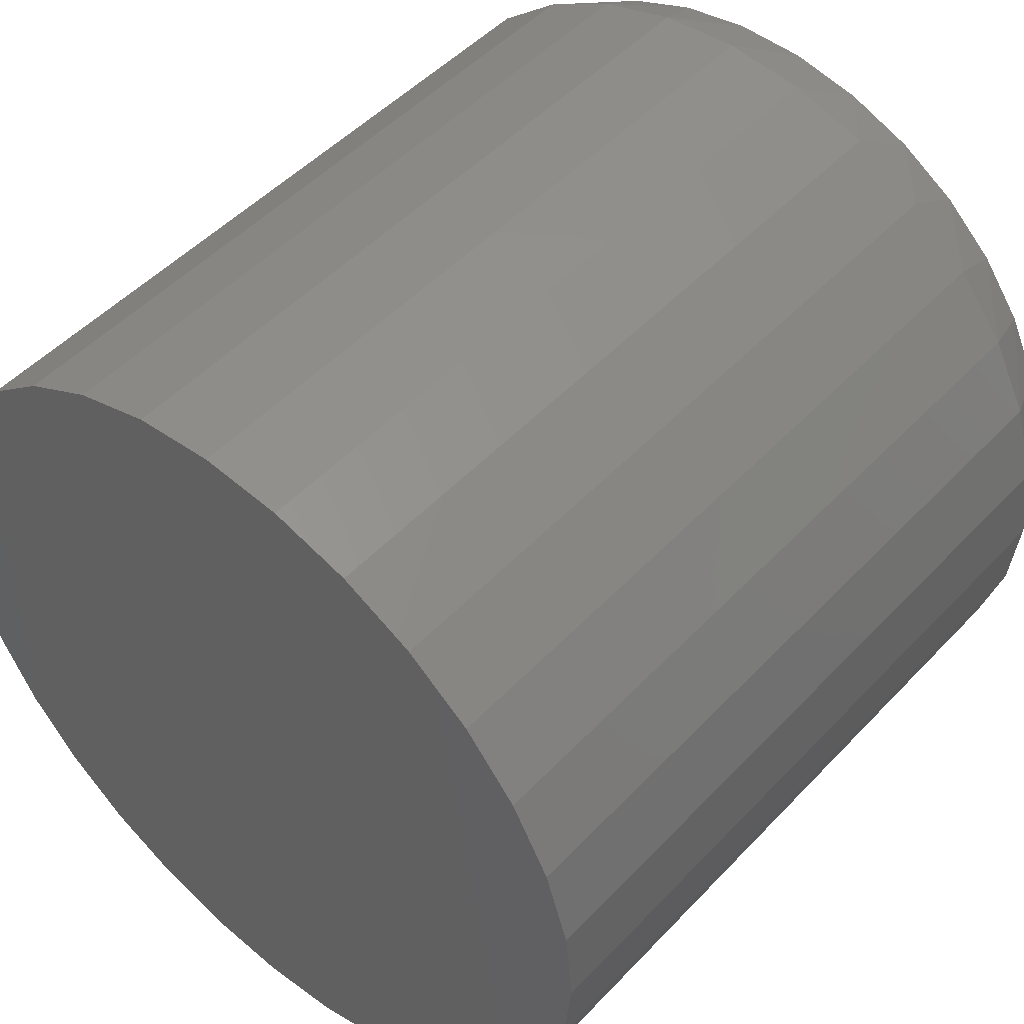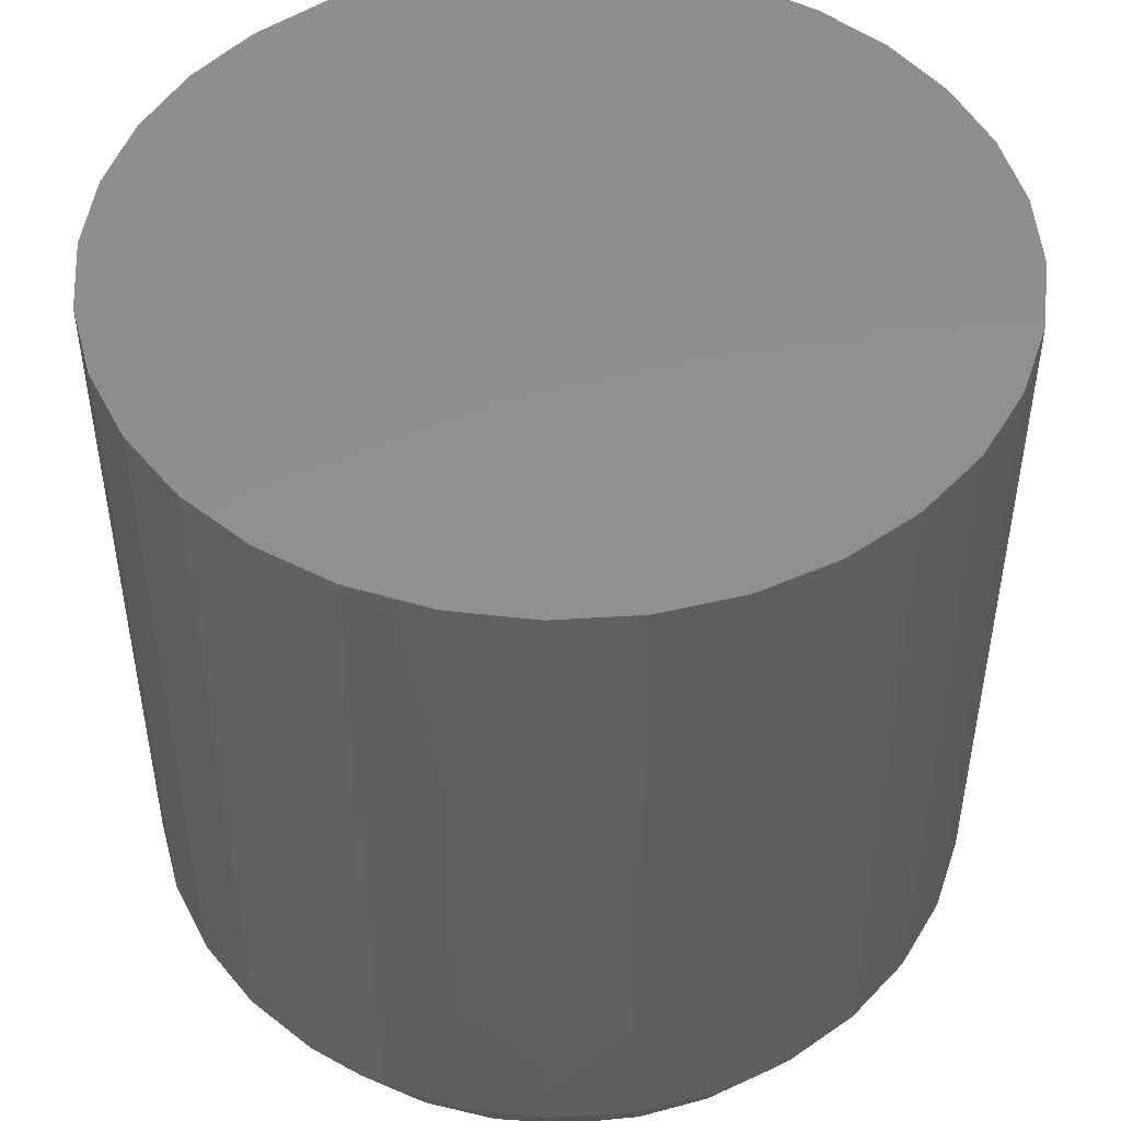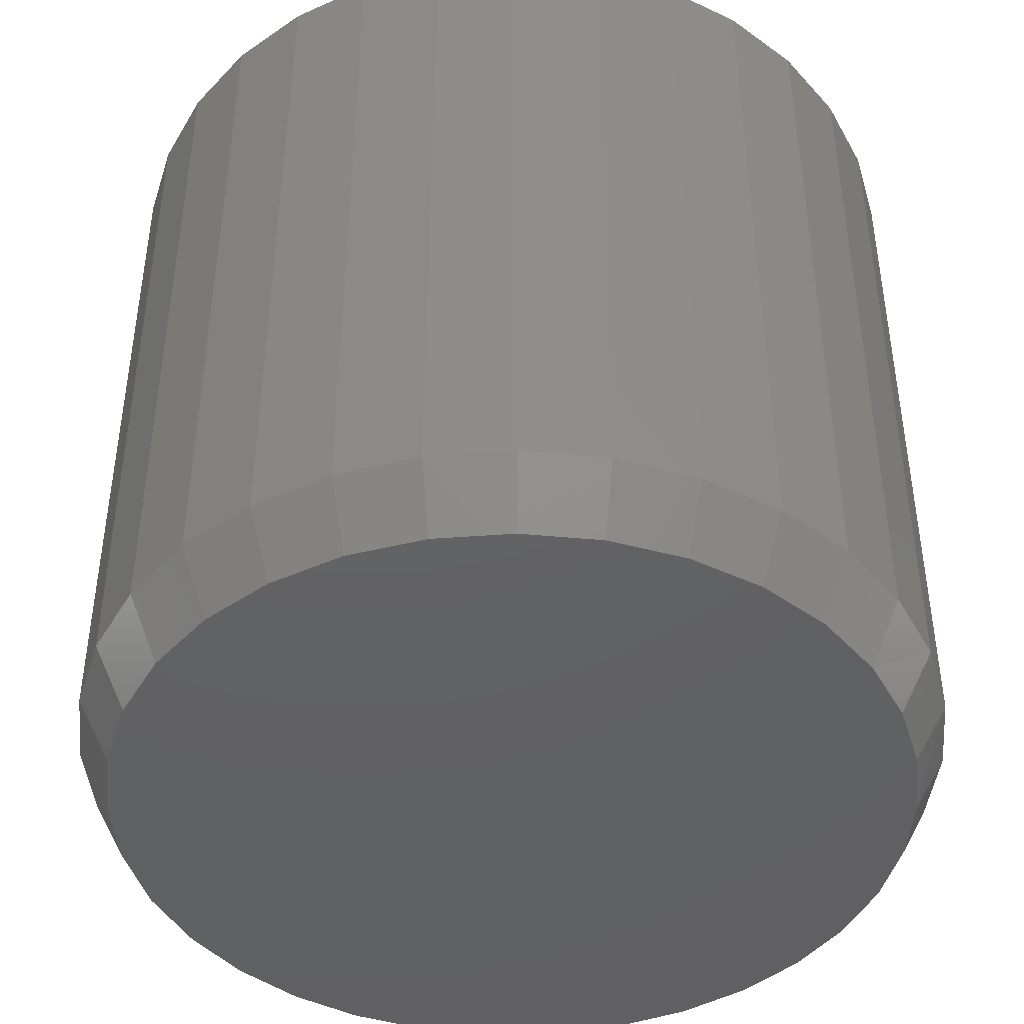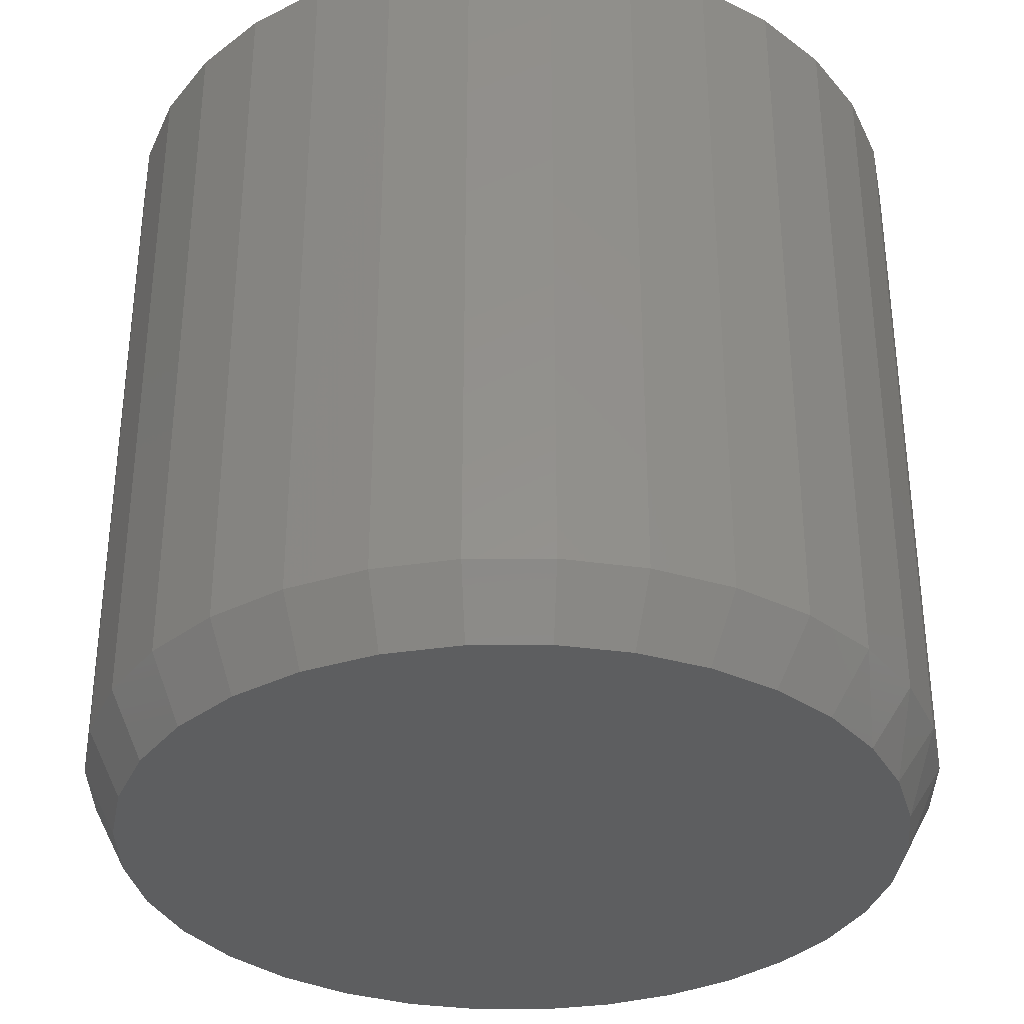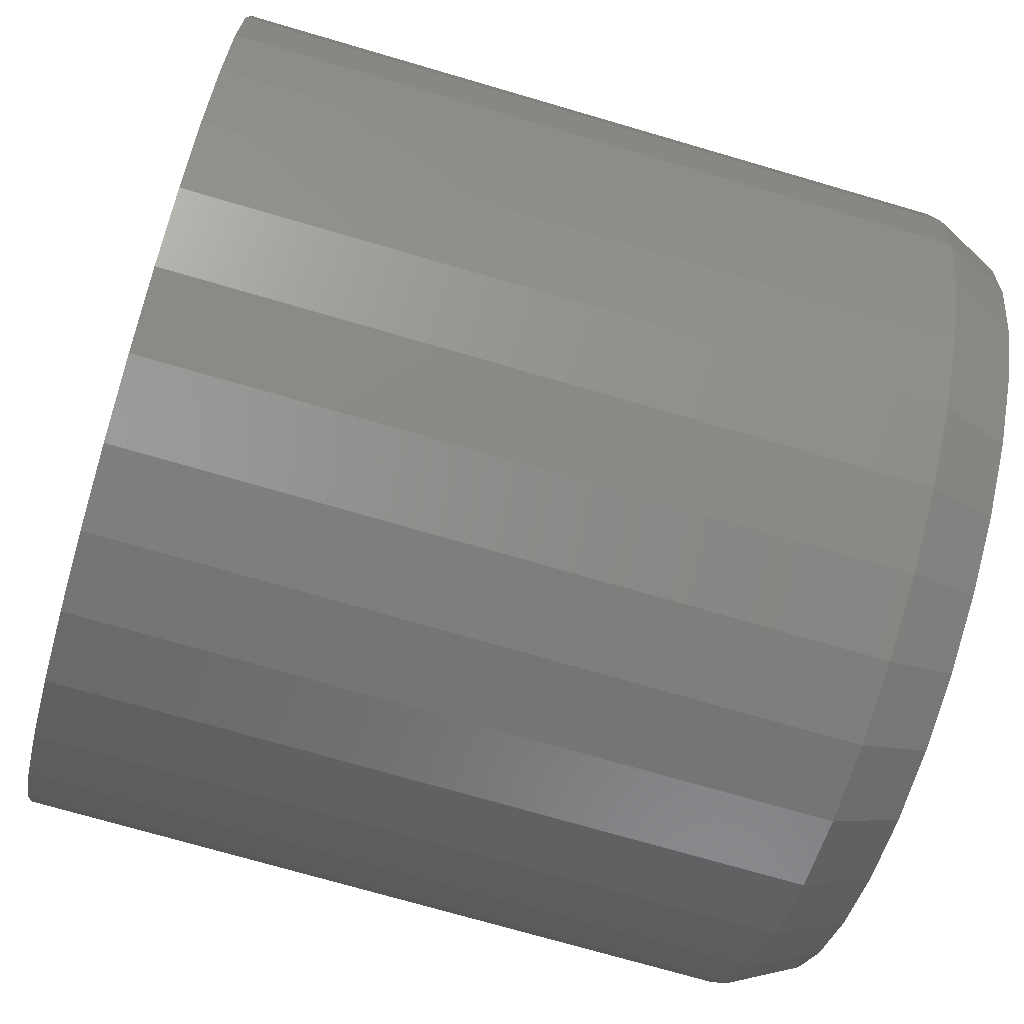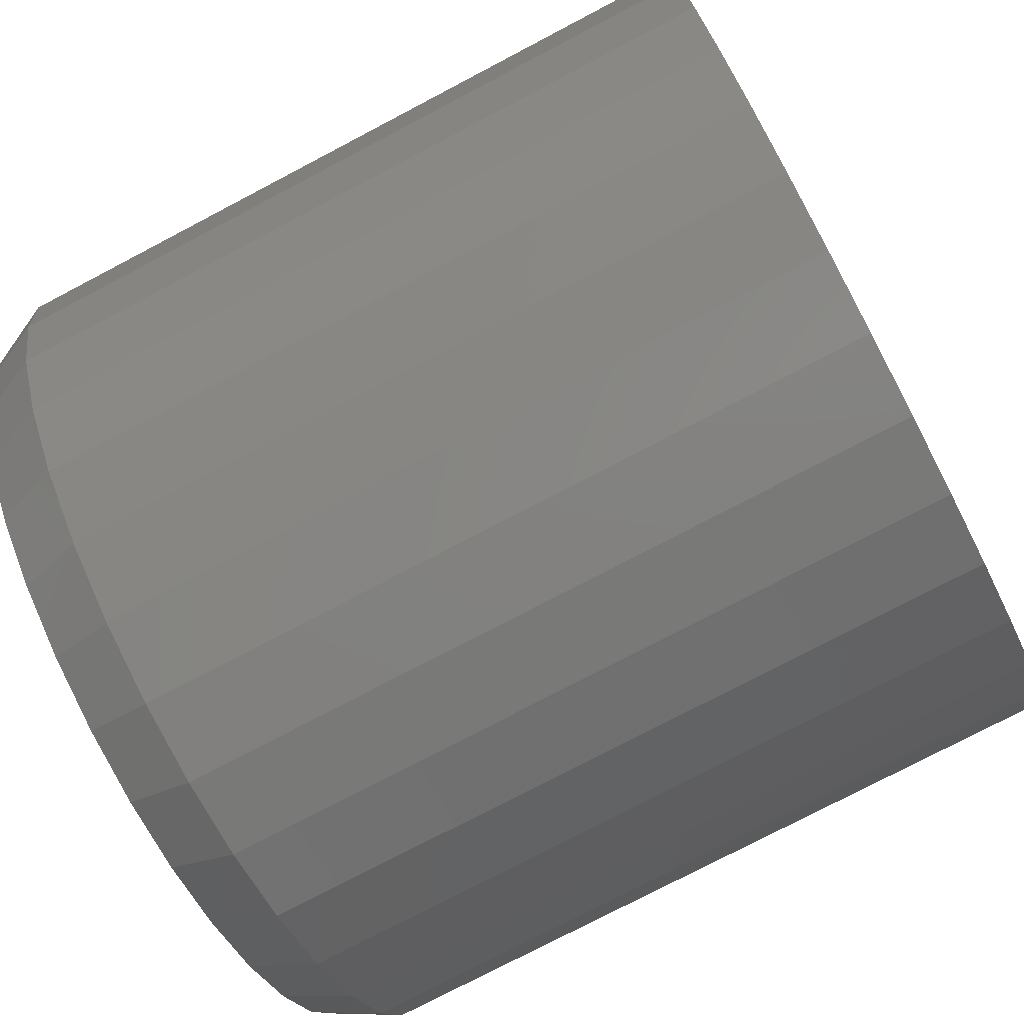
<metadata>
{"format":"stl","ext":"stl","renderer":"f3d","projection":"perspective","resolution":1024,"background":"white","views":[{"elev":49.4,"azim":41.1,"up":"+Y"},{"elev":48.1,"azim":-133.3,"up":"+Z"},{"elev":-44.0,"azim":33.1,"up":"+Z"},{"elev":-34.2,"azim":84.7,"up":"+Z"},{"elev":-72.9,"azim":73.7,"up":"+Y"},{"elev":-76.8,"azim":-62.3,"up":"+Y"}]}
</metadata>
<code>
# stl→obj: 97 verts, 190 faces
v -0.02487 0.6499 0
v -0.008385 0.653 0
v 0.008384 0.653 0
v 0.02487 0.6499 0
v -0.04051 0.6438 0
v 0.0405 0.6438 0
v -0.05476 0.635 0
v 0.05476 0.635 0
v 0.05049 0.4869 0
v -0.05049 0.4869 0
v 0.06426 0.4982 0
v -0.03478 0.4785 0
v 0.03478 0.4785 0
v -0.01773 0.4734 0
v 0.01773 0.4734 0
v -1.876e-14 0.4716 0
v -0.06426 0.4982 0
v -0.07556 0.512 0
v 0.07556 0.512 0
v -0.08395 0.5277 0
v 0.08395 0.5277 0
v -0.08913 0.5448 0
v 0.08913 0.5448 0
v -0.09087 0.5625 0
v 0.09087 0.5625 0
v -0.08932 0.5792 0
v 0.08932 0.5792 0
v -0.08474 0.5953 0
v 0.08474 0.5953 0
v -0.07726 0.6103 0
v 0.07726 0.6103 0
v -0.06716 0.6237 0
v 0.06715 0.6237 0
v 0.09868 0.5625 0.01562
v 0.09868 0.5625 0.1875
v 0.09679 0.5432 0.01562
v 0.09679 0.5432 0.1875
v 0.09117 0.5247 0.01562
v 0.09117 0.5247 0.1875
v 0.08205 0.5077 0.01562
v 0.08205 0.5077 0.1875
v 0.06978 0.4927 0.01562
v 0.06978 0.4927 0.1875
v 0.05483 0.4804 0.01562
v 0.05483 0.4804 0.1875
v 0.03776 0.4713 0.01562
v 0.03776 0.4713 0.1875
v 0.01925 0.4657 0.01562
v 0.01925 0.4657 0.1875
v -1.813e-17 0.4638 0.01562
v -1.058e-16 0.4638 0.1875
v -0.01925 0.4657 0.01562
v -0.01925 0.4657 0.1875
v -0.03776 0.4713 0.01562
v -0.03776 0.4713 0.1875
v -0.05483 0.4804 0.01562
v -0.05483 0.4804 0.1875
v -0.06978 0.4927 0.01562
v -0.06978 0.4927 0.1875
v -0.08205 0.5077 0.01562
v -0.08205 0.5077 0.1875
v -0.09117 0.5247 0.01562
v -0.09117 0.5247 0.1875
v -0.09679 0.5432 0.01562
v -0.09679 0.5432 0.1875
v -0.09868 0.5625 0.01562
v -0.09868 0.5625 0.1875
v -0.09679 0.5818 0.01562
v -0.09679 0.5818 0.1875
v -0.09117 0.6003 0.01562
v -0.09117 0.6003 0.1875
v -0.08205 0.6173 0.01562
v -0.08205 0.6173 0.1875
v -0.06978 0.6323 0.01562
v -0.06978 0.6323 0.1875
v -0.05483 0.6446 0.01562
v -0.05483 0.6446 0.1875
v -0.03776 0.6537 0.01562
v -0.03776 0.6537 0.1875
v -0.01925 0.6593 0.01562
v -0.01925 0.6593 0.1875
v 4.987e-17 0.6612 0.01562
v 6.042e-18 0.6612 0.1875
v 0.01925 0.6593 0.01562
v 0.01925 0.6593 0.1875
v 0.03776 0.6537 0.01562
v 0.03776 0.6537 0.1875
v 0.05483 0.6446 0.01562
v 0.05483 0.6446 0.1875
v 0.06978 0.6323 0.01562
v 0.06978 0.6323 0.1875
v 0.08205 0.6173 0.01562
v 0.08205 0.6173 0.1875
v 0.09117 0.6003 0.01562
v 0.09117 0.6003 0.1875
v 0.09679 0.5818 0.01562
v 0.09679 0.5818 0.1875
f 1 2 3
f 4 1 3
f 5 1 4
f 6 5 4
f 7 5 6
f 8 7 6
f 9 10 11
f 12 10 9
f 13 12 9
f 14 12 13
f 15 14 13
f 16 14 15
f 10 17 11
f 11 17 18
f 11 18 19
f 19 18 20
f 19 20 21
f 21 20 22
f 21 22 23
f 23 22 24
f 23 24 25
f 25 24 26
f 25 26 27
f 27 26 28
f 27 28 29
f 29 28 30
f 29 30 31
f 31 30 32
f 31 32 33
f 33 32 7
f 33 7 8
f 34 35 36
f 36 35 37
f 36 37 38
f 38 37 39
f 38 39 40
f 40 39 41
f 40 41 42
f 42 41 43
f 42 43 44
f 44 43 45
f 44 45 46
f 46 45 47
f 46 47 48
f 48 47 49
f 48 49 50
f 50 49 51
f 50 51 52
f 52 51 53
f 52 53 54
f 54 53 55
f 54 55 56
f 56 55 57
f 56 57 58
f 58 57 59
f 58 59 60
f 60 59 61
f 60 61 62
f 62 61 63
f 62 63 64
f 64 63 65
f 64 65 66
f 66 65 67
f 66 67 68
f 68 67 69
f 68 69 70
f 70 69 71
f 70 71 72
f 72 71 73
f 72 73 74
f 74 73 75
f 74 75 76
f 76 75 77
f 76 77 78
f 78 77 79
f 78 79 80
f 80 79 81
f 80 81 82
f 82 81 83
f 82 83 84
f 84 83 85
f 84 85 86
f 86 85 87
f 86 87 88
f 88 87 89
f 88 89 90
f 90 89 91
f 90 91 92
f 92 91 93
f 92 93 94
f 94 93 95
f 94 95 96
f 96 95 97
f 96 97 34
f 34 97 35
f 25 34 23
f 23 34 36
f 23 36 21
f 21 36 38
f 21 38 19
f 19 38 40
f 19 40 11
f 11 40 42
f 11 42 9
f 9 42 44
f 9 44 13
f 13 44 46
f 13 46 15
f 15 46 48
f 15 48 16
f 16 48 50
f 16 50 14
f 14 50 52
f 14 52 12
f 12 52 54
f 12 54 10
f 10 54 56
f 10 56 17
f 17 56 58
f 17 58 18
f 18 58 60
f 18 60 20
f 20 60 62
f 20 62 22
f 22 62 64
f 22 64 24
f 24 64 66
f 29 94 96
f 31 92 94
f 31 94 29
f 33 90 92
f 33 92 31
f 8 88 90
f 8 90 33
f 6 86 88
f 6 88 8
f 4 84 86
f 4 86 6
f 3 82 84
f 3 84 4
f 80 2 1
f 80 82 2
f 2 82 3
f 78 1 5
f 78 80 1
f 76 5 7
f 76 78 5
f 74 7 32
f 74 76 7
f 72 32 30
f 72 74 32
f 70 30 28
f 70 72 30
f 68 70 28
f 34 25 96
f 96 25 27
f 96 27 29
f 24 66 26
f 26 66 68
f 26 68 28
f 81 85 83
f 85 81 79
f 85 79 87
f 87 79 77
f 87 77 89
f 45 55 47
f 47 55 53
f 47 53 49
f 49 53 51
f 89 77 91
f 91 77 75
f 91 75 93
f 93 75 73
f 93 73 95
f 95 73 71
f 95 71 97
f 97 71 69
f 97 69 35
f 35 69 67
f 35 67 37
f 37 67 65
f 37 65 39
f 39 65 63
f 39 63 41
f 41 63 61
f 41 61 43
f 43 61 59
f 43 59 45
f 45 59 57
f 45 57 55

</code>
